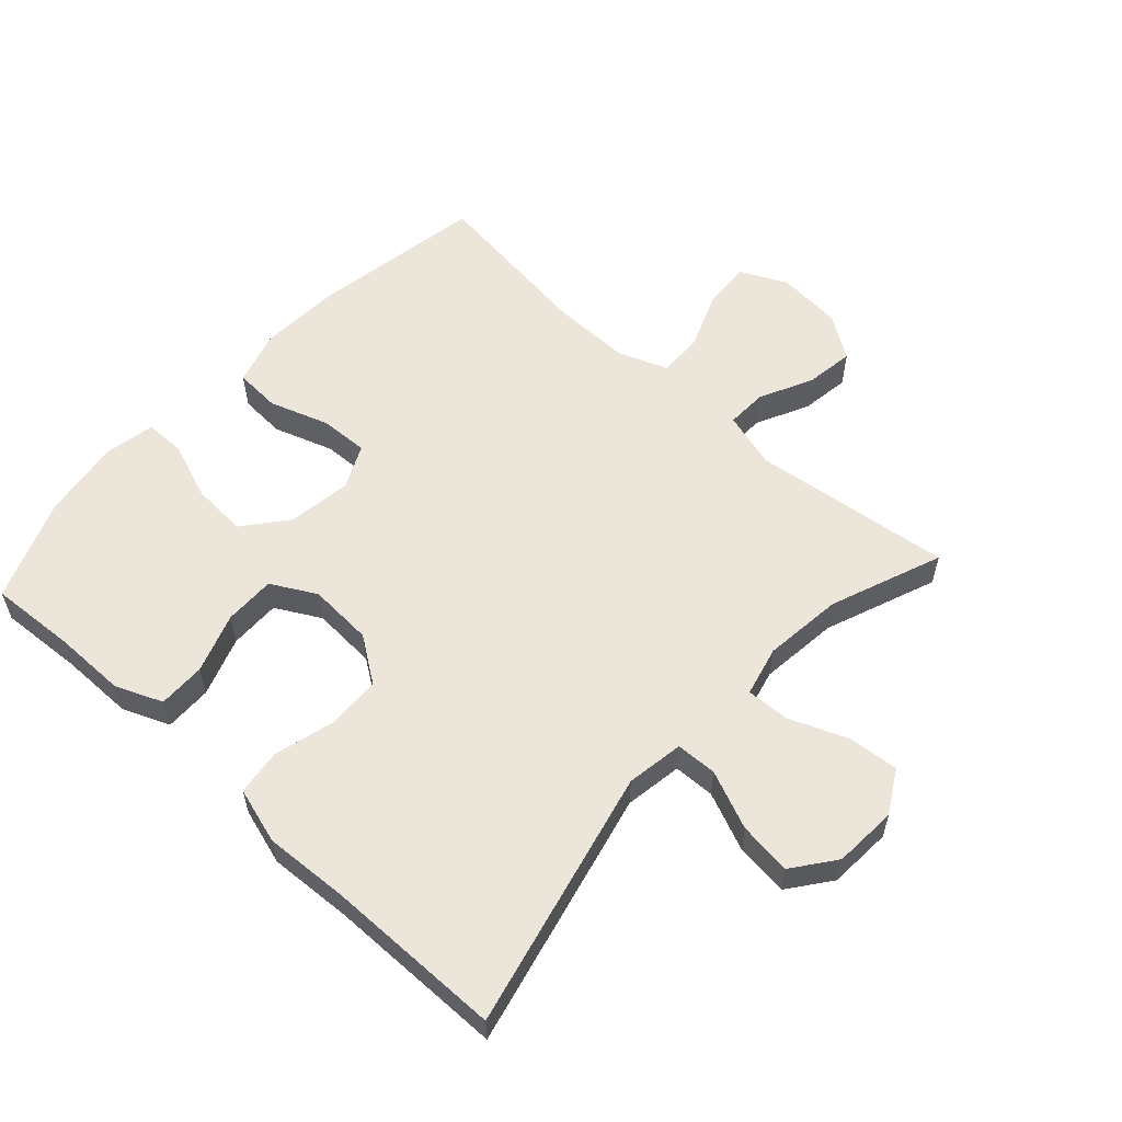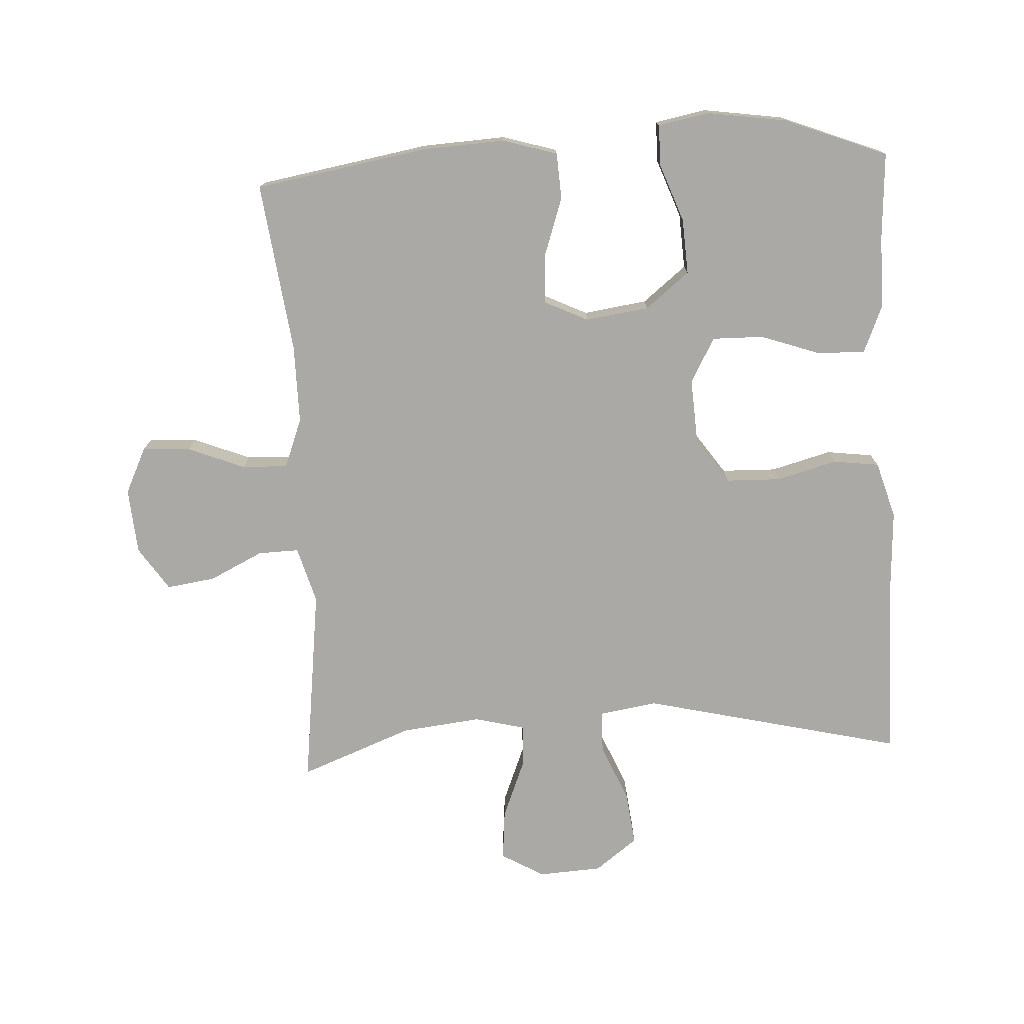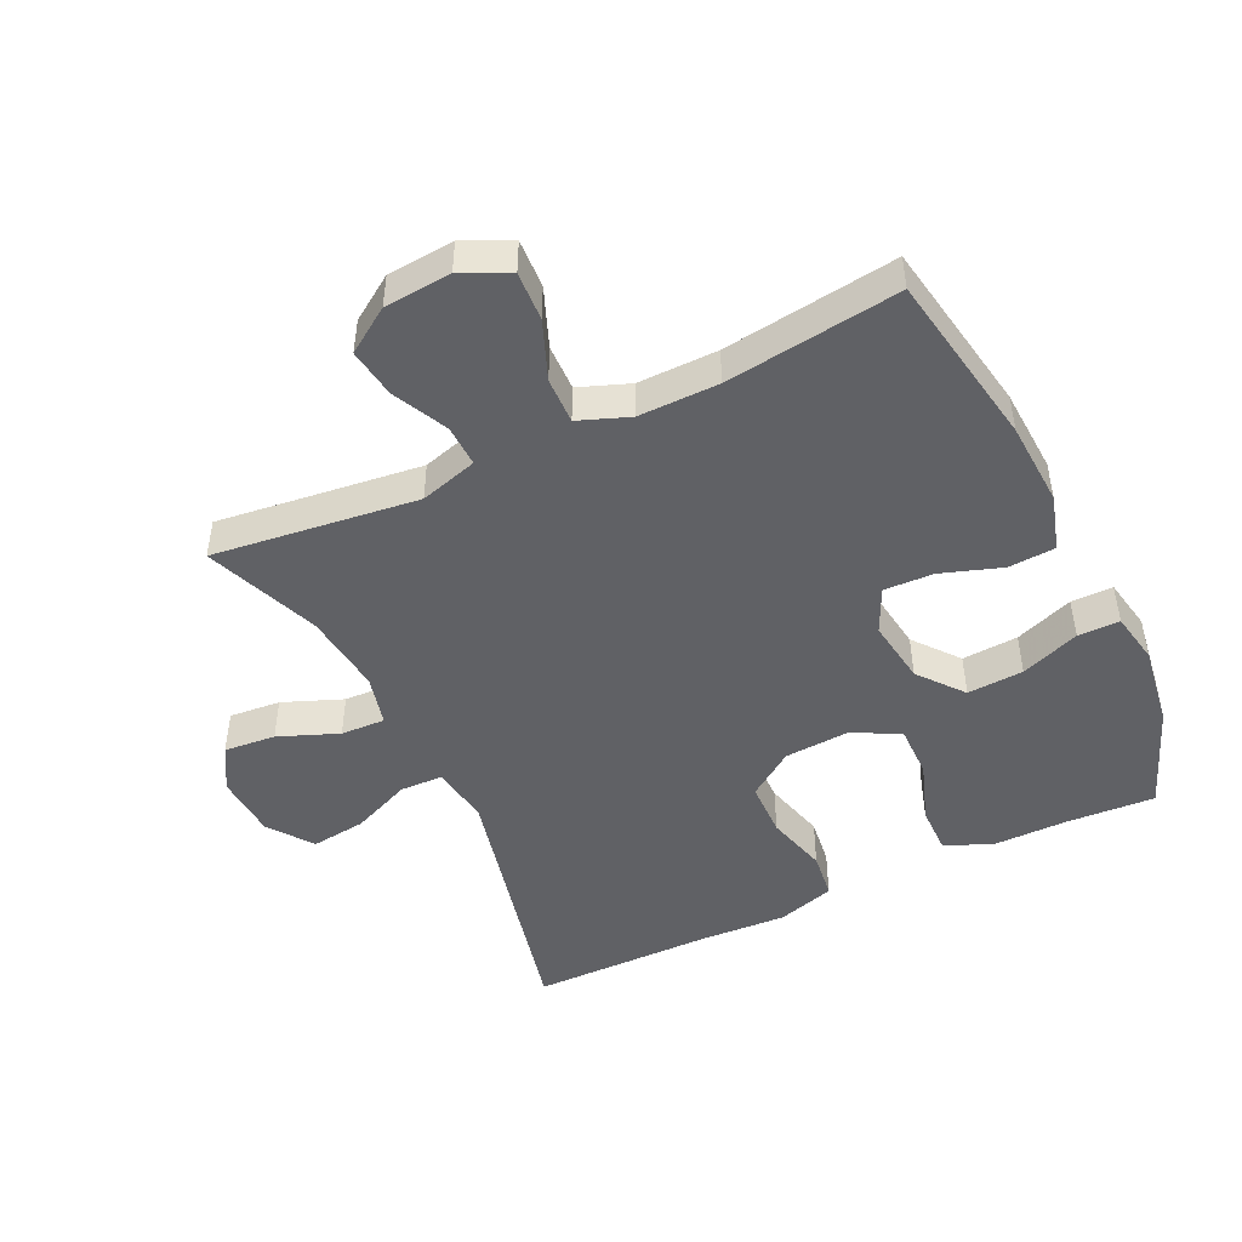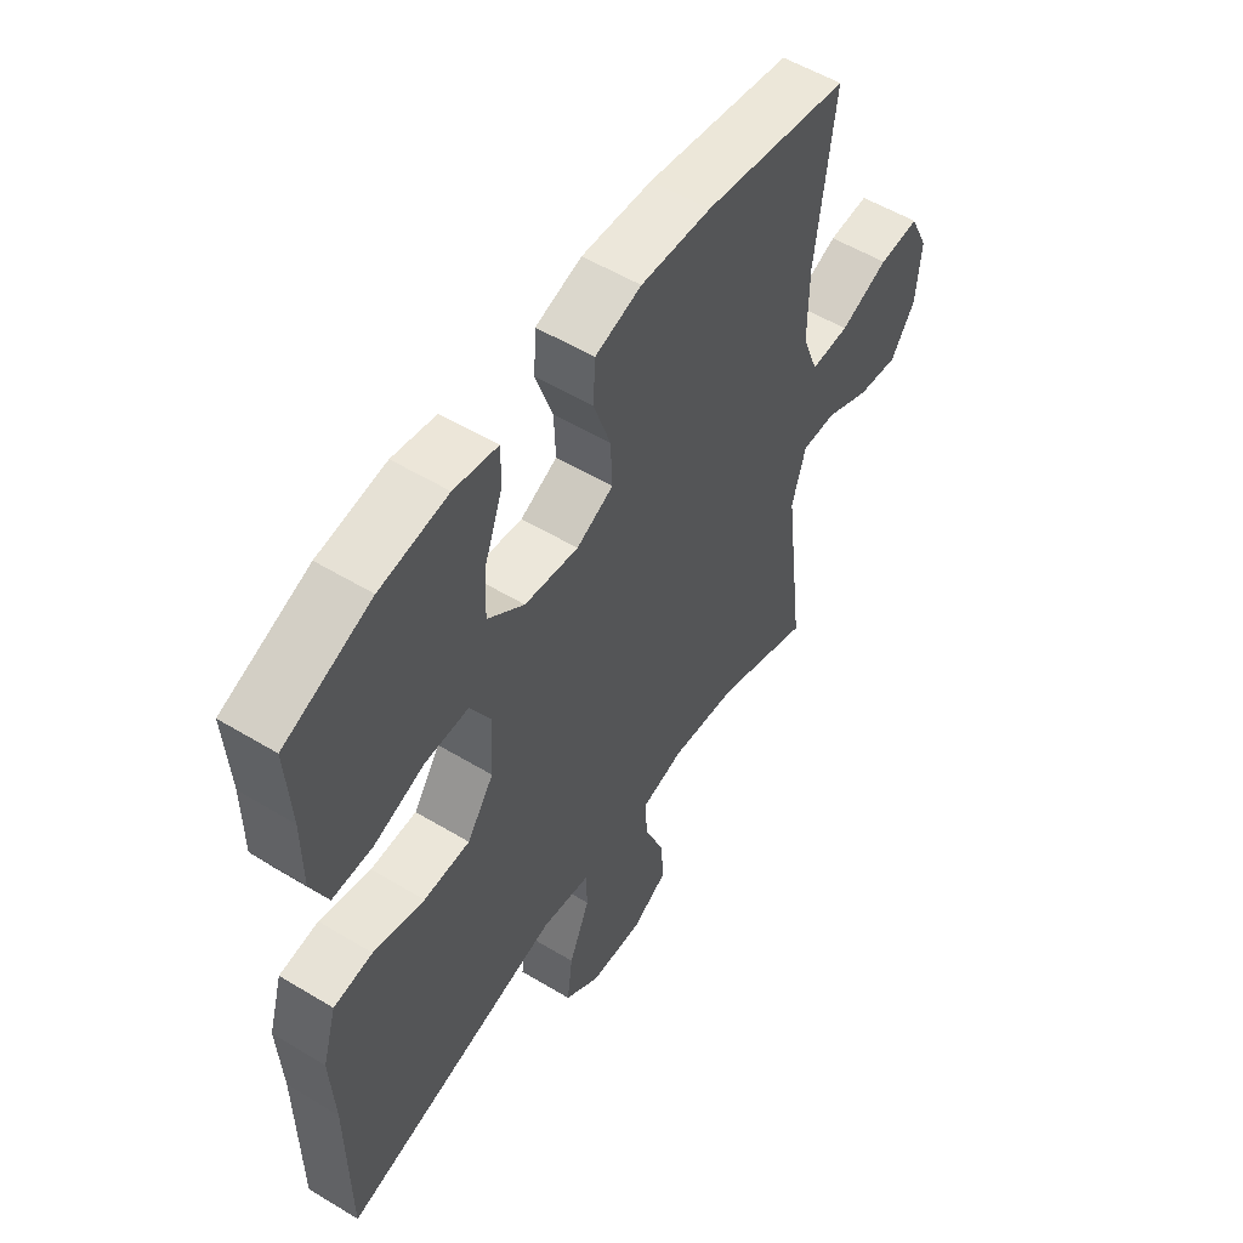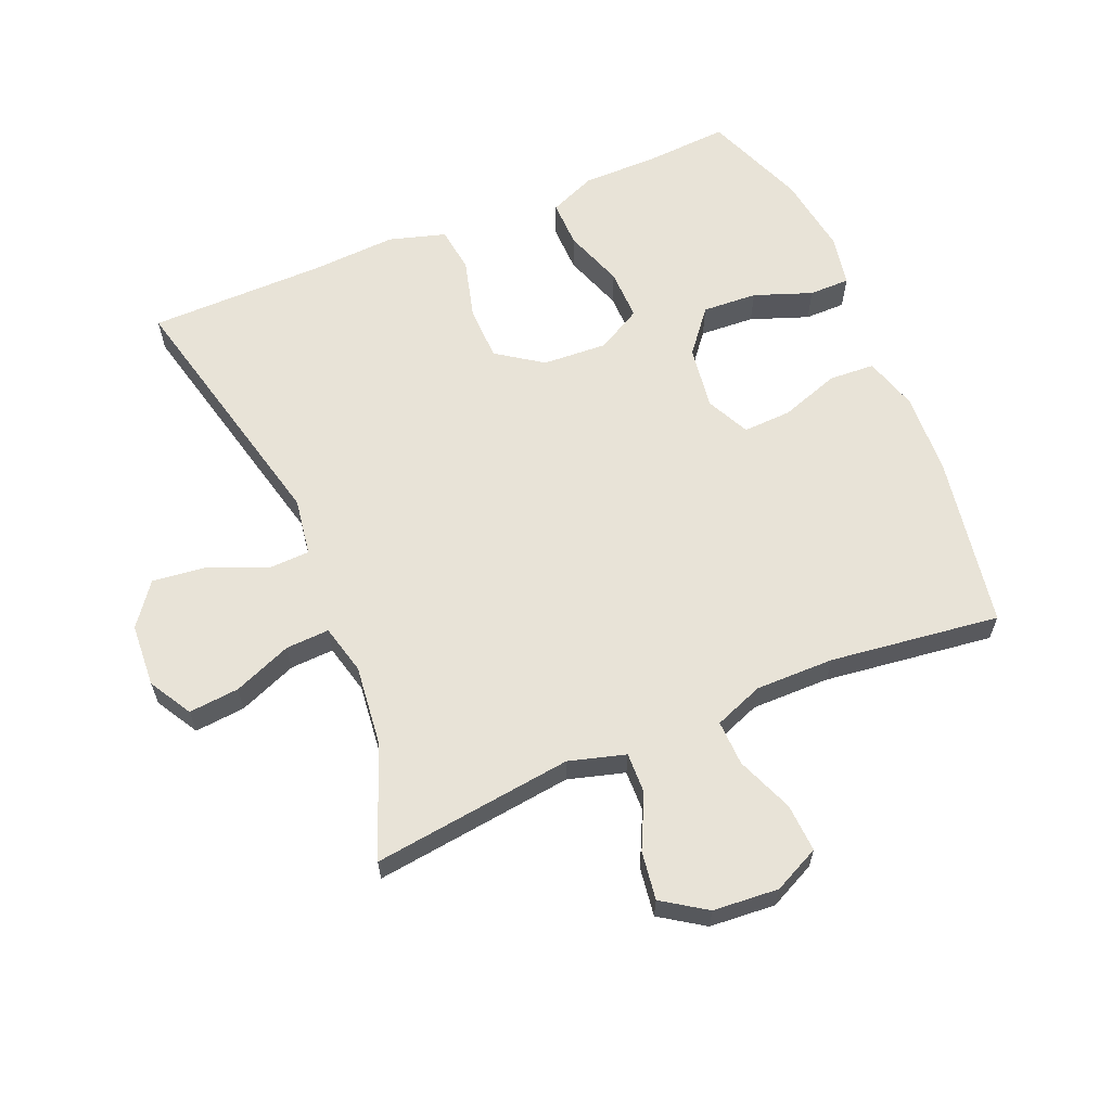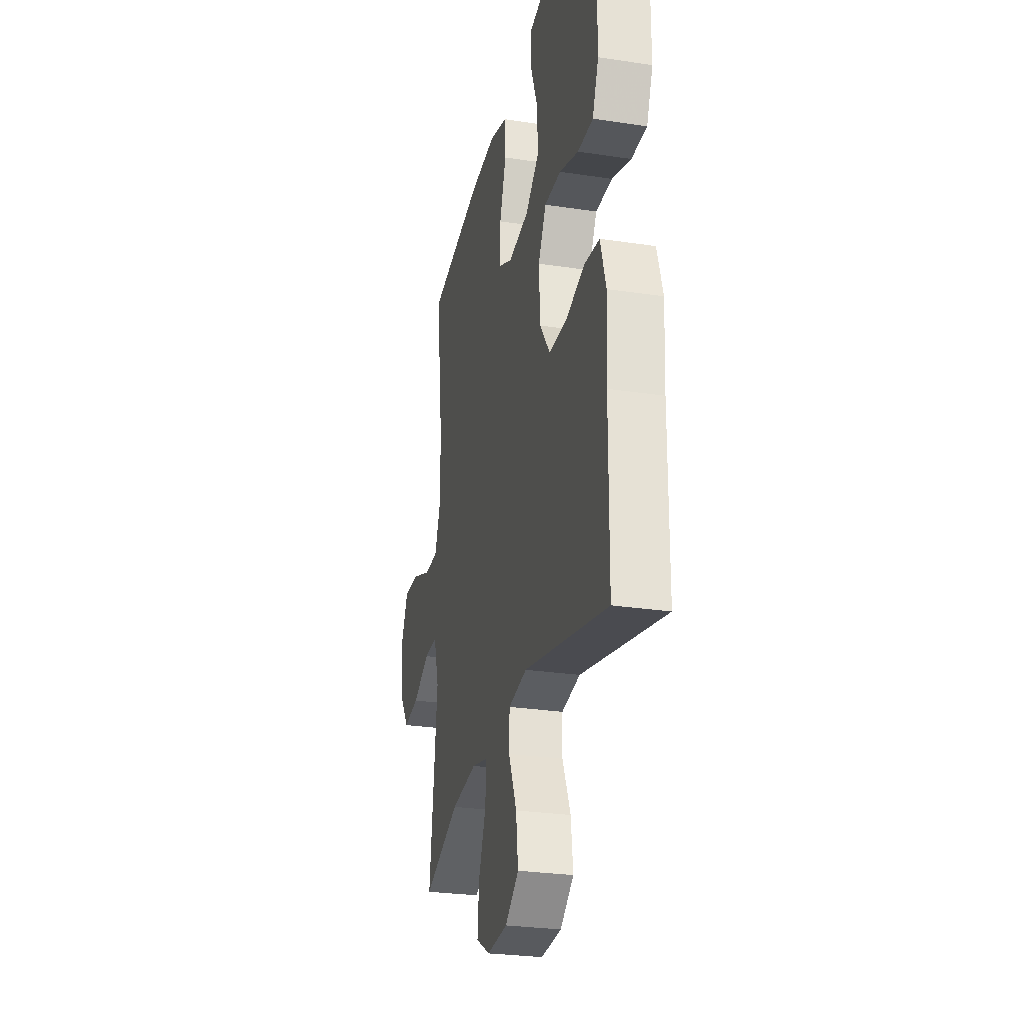
<metadata>
{"format":"obj","ext":"obj","renderer":"f3d","projection":"perspective","resolution":1024,"background":"white","views":[{"elev":57.5,"azim":132.4,"up":"+Y"},{"elev":-75.4,"azim":3.0,"up":"+Y"},{"elev":-47.4,"azim":-64.4,"up":"+Y"},{"elev":54.7,"azim":122.6,"up":"+Z"},{"elev":62.1,"azim":-112.9,"up":"+Y"},{"elev":-27.3,"azim":76.8,"up":"+Z"}]}
</metadata>
<code>
v -0.5 0.07 0.5
v -0.235 0.07 0.546
v -0.107 0.07 0.553
v -0.023 0.07 0.528
v -0.019 0.07 0.457
v -0.05 0.07 0.366
v -0.053 0.07 0.291
v 0.014 0.07 0.259
v 0.112 0.07 0.273
v 0.179 0.07 0.327
v 0.174 0.07 0.412
v 0.141 0.07 0.501
v 0.141 0.07 0.564
v 0.22 0.07 0.579
v 0.343 0.07 0.561
v 0.5 0.07 0.5
v 0.492 0.07 0.368
v 0.492 0.07 0.255
v 0.462 0.07 0.183
v 0.389 0.07 0.184
v 0.297 0.07 0.216
v 0.218 0.07 0.217
v 0.18 0.07 0.148
v 0.186 0.07 0.048
v 0.235 0.07 -0.022
v 0.319 0.07 -0.024
v 0.412 0.07 0.001
v 0.483 0.07 -0.008
v 0.509 0.07 -0.095
v 0.502 0.07 -0.226
v 0.5 0.07 -0.5
v 0.099 0.07 -0.406
v 0.01 0.07 -0.42
v 0.008 0.07 -0.484
v 0.046 0.07 -0.574
v 0.056 0.07 -0.656
v -0.009 0.07 -0.705
v -0.107 0.07 -0.711
v -0.173 0.07 -0.673
v -0.166 0.07 -0.595
v -0.13 0.07 -0.505
v -0.127 0.07 -0.438
v -0.204 0.07 -0.419
v -0.327 0.07 -0.433
v -0.5 0.07 -0.5
v -0.462 0.07 -0.191
v -0.487 0.07 -0.104
v -0.55 0.07 -0.106
v -0.632 0.07 -0.146
v -0.707 0.07 -0.157
v -0.752 0.07 -0.09
v -0.76 0.07 0.011
v -0.726 0.07 0.082
v -0.652 0.07 0.078
v -0.564 0.07 0.043
v -0.494 0.07 0.041
v -0.465 0.07 0.117
v -0.466 0.07 0.238
v -0.5 0 0.5
v -0.235 0 0.546
v -0.107 0 0.553
v -0.023 0 0.528
v -0.019 0 0.457
v -0.05 0 0.366
v -0.053 0 0.291
v 0.014 0 0.259
v 0.112 0 0.273
v 0.179 0 0.327
v 0.174 0 0.412
v 0.141 0 0.501
v 0.141 0 0.564
v 0.22 0 0.579
v 0.343 0 0.561
v 0.5 0 0.5
v 0.492 0 0.368
v 0.492 0 0.255
v 0.462 0 0.183
v 0.389 0 0.184
v 0.297 0 0.216
v 0.218 0 0.217
v 0.18 0 0.148
v 0.186 0 0.048
v 0.235 0 -0.022
v 0.319 0 -0.024
v 0.412 0 0.001
v 0.483 0 -0.008
v 0.509 0 -0.095
v 0.502 0 -0.226
v 0.5 0 -0.5
v 0.099 0 -0.406
v 0.01 0 -0.42
v 0.008 0 -0.484
v 0.046 0 -0.574
v 0.056 0 -0.656
v -0.009 0 -0.705
v -0.107 0 -0.711
v -0.173 0 -0.673
v -0.166 0 -0.595
v -0.13 0 -0.505
v -0.127 0 -0.438
v -0.204 0 -0.419
v -0.327 0 -0.433
v -0.5 0 -0.5
v -0.462 0 -0.191
v -0.487 0 -0.104
v -0.55 0 -0.106
v -0.632 0 -0.146
v -0.707 0 -0.157
v -0.752 0 -0.09
v -0.76 0 0.011
v -0.726 0 0.082
v -0.652 0 0.078
v -0.564 0 0.043
v -0.494 0 0.041
v -0.465 0 0.117
v -0.466 0 0.238
f 52 53 54 55
f 52 55 56
f 51 52 56
f 48 49 50 51
f 47 48 51 56
f 46 47 56 57
f 44 45 46
f 43 44 46 57
f 38 39 40 41
f 38 41 42
f 37 38 42
f 34 35 36 37
f 33 34 37 42
f 32 33 42 43
f 30 31 32
f 26 27 28 29
f 25 26 29 30
f 18 19 20 21
f 17 18 21 22
f 16 17 22
f 15 16 22
f 14 15 22 23
f 11 12 13 14
f 10 11 14
f 3 4 5 6
f 3 6 7
f 58 1 2 3
f 58 3 7
f 57 58 7 8
f 43 57 8 9
f 25 30 32 43
f 24 25 43
f 23 24 43 9
f 10 14 23
f 9 10 23
f 113 112 111 110
f 114 113 110
f 114 110 109
f 109 108 107 106
f 114 109 106 105
f 115 114 105 104
f 104 103 102
f 115 104 102 101
f 99 98 97 96
f 100 99 96
f 100 96 95
f 95 94 93 92
f 100 95 92 91
f 101 100 91 90
f 90 89 88
f 87 86 85 84
f 88 87 84 83
f 79 78 77 76
f 80 79 76 75
f 80 75 74
f 80 74 73
f 81 80 73 72
f 72 71 70 69
f 72 69 68
f 64 63 62 61
f 65 64 61
f 61 60 59 116
f 65 61 116
f 66 65 116 115
f 67 66 115 101
f 101 90 88 83
f 101 83 82
f 67 101 82 81
f 81 72 68
f 81 68 67
f 1 59 60 2
f 2 60 61 3
f 3 61 62 4
f 4 62 63 5
f 5 63 64 6
f 6 64 65 7
f 7 65 66 8
f 8 66 67 9
f 9 67 68 10
f 10 68 69 11
f 11 69 70 12
f 12 70 71 13
f 13 71 72 14
f 14 72 73 15
f 15 73 74 16
f 16 74 75 17
f 17 75 76 18
f 18 76 77 19
f 19 77 78 20
f 20 78 79 21
f 21 79 80 22
f 22 80 81 23
f 23 81 82 24
f 24 82 83 25
f 25 83 84 26
f 26 84 85 27
f 27 85 86 28
f 28 86 87 29
f 29 87 88 30
f 30 88 89 31
f 31 89 90 32
f 32 90 91 33
f 33 91 92 34
f 34 92 93 35
f 35 93 94 36
f 36 94 95 37
f 37 95 96 38
f 38 96 97 39
f 39 97 98 40
f 40 98 99 41
f 41 99 100 42
f 42 100 101 43
f 43 101 102 44
f 44 102 103 45
f 45 103 104 46
f 46 104 105 47
f 47 105 106 48
f 48 106 107 49
f 49 107 108 50
f 50 108 109 51
f 51 109 110 52
f 52 110 111 53
f 53 111 112 54
f 54 112 113 55
f 55 113 114 56
f 56 114 115 57
f 57 115 116 58
f 58 116 59 1

</code>
